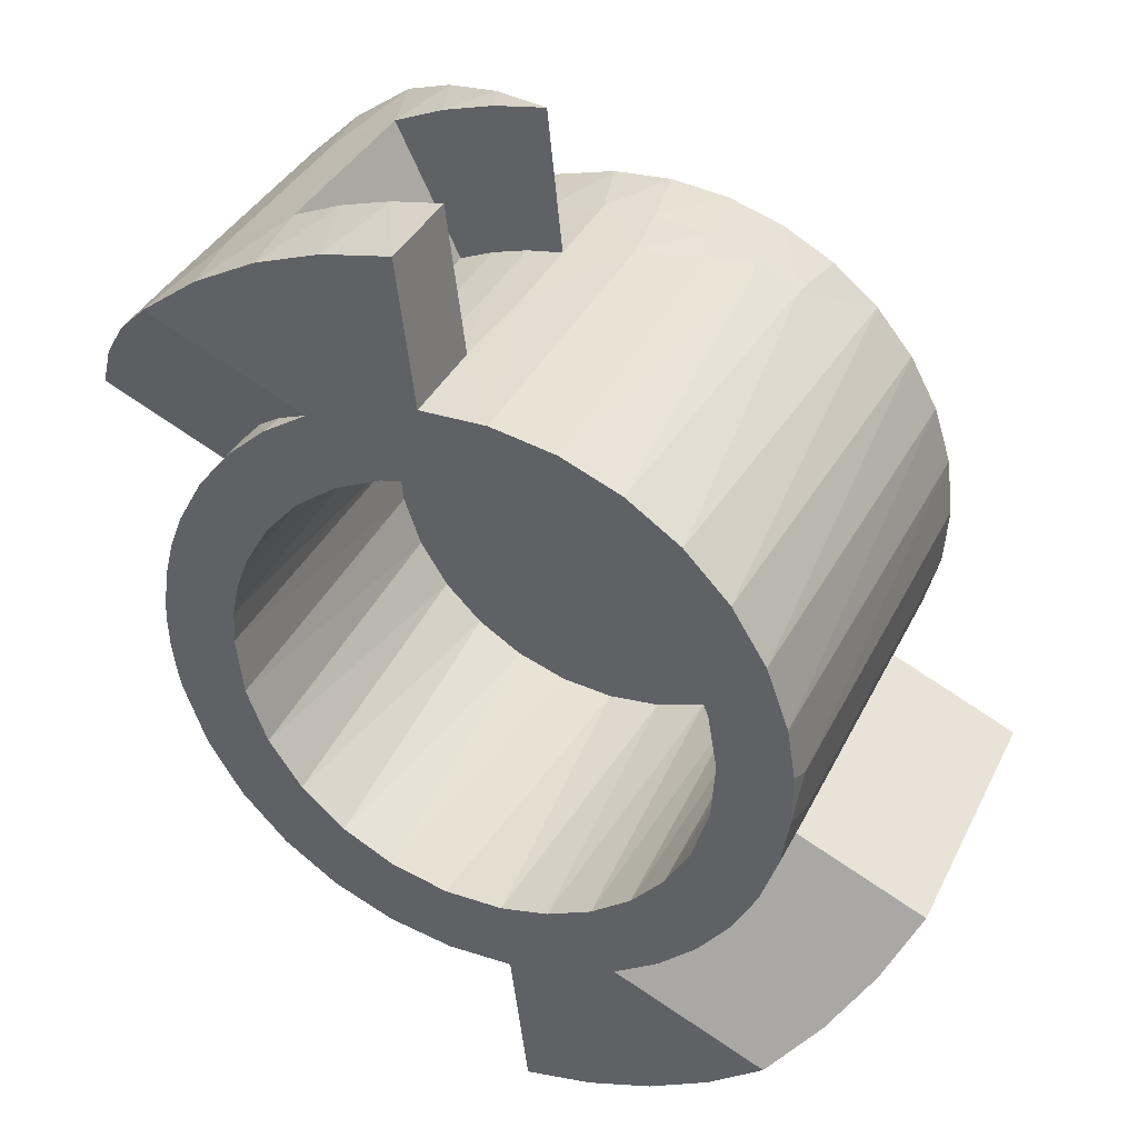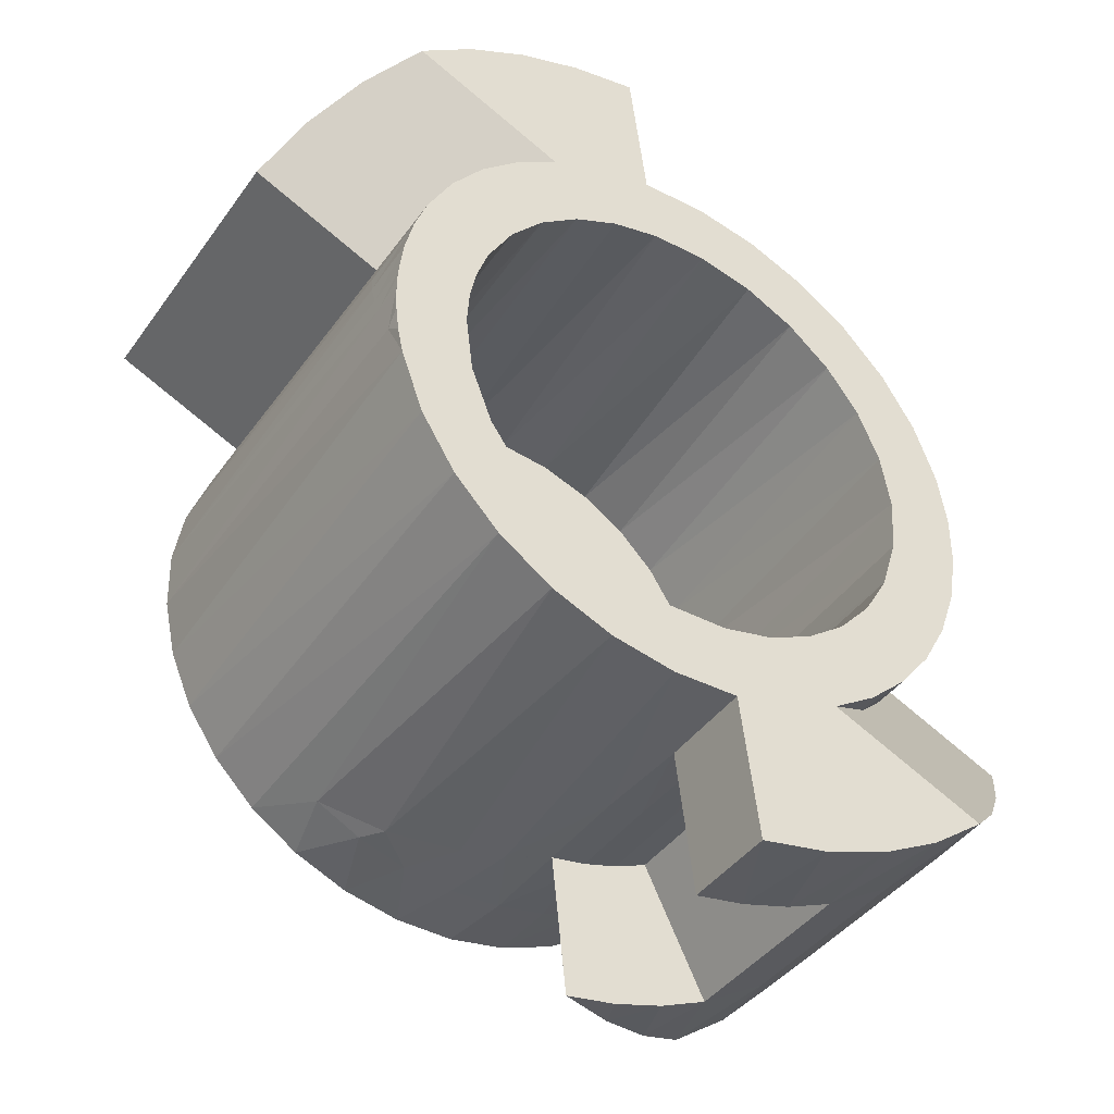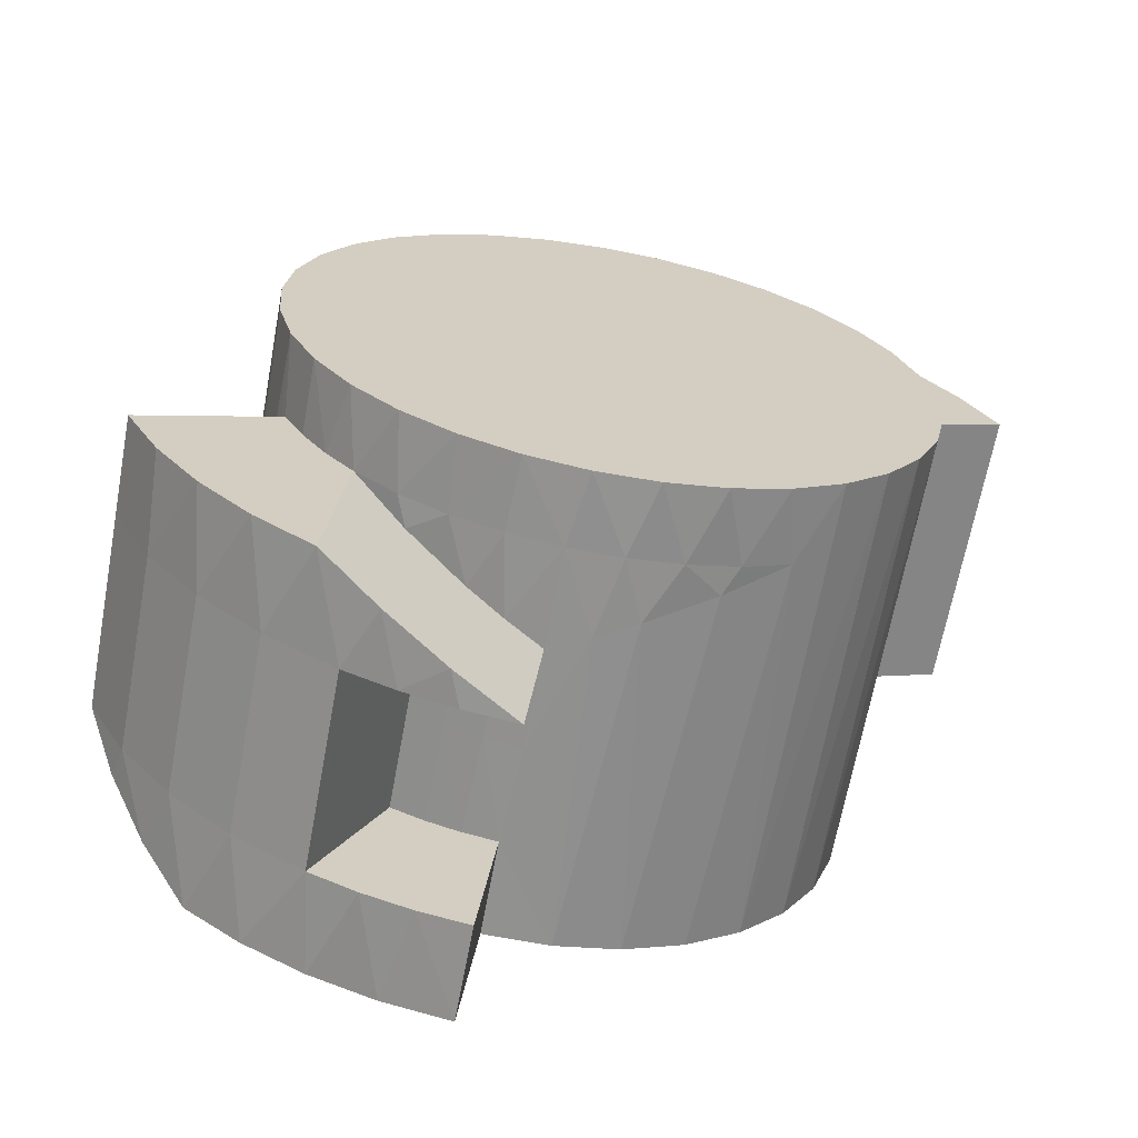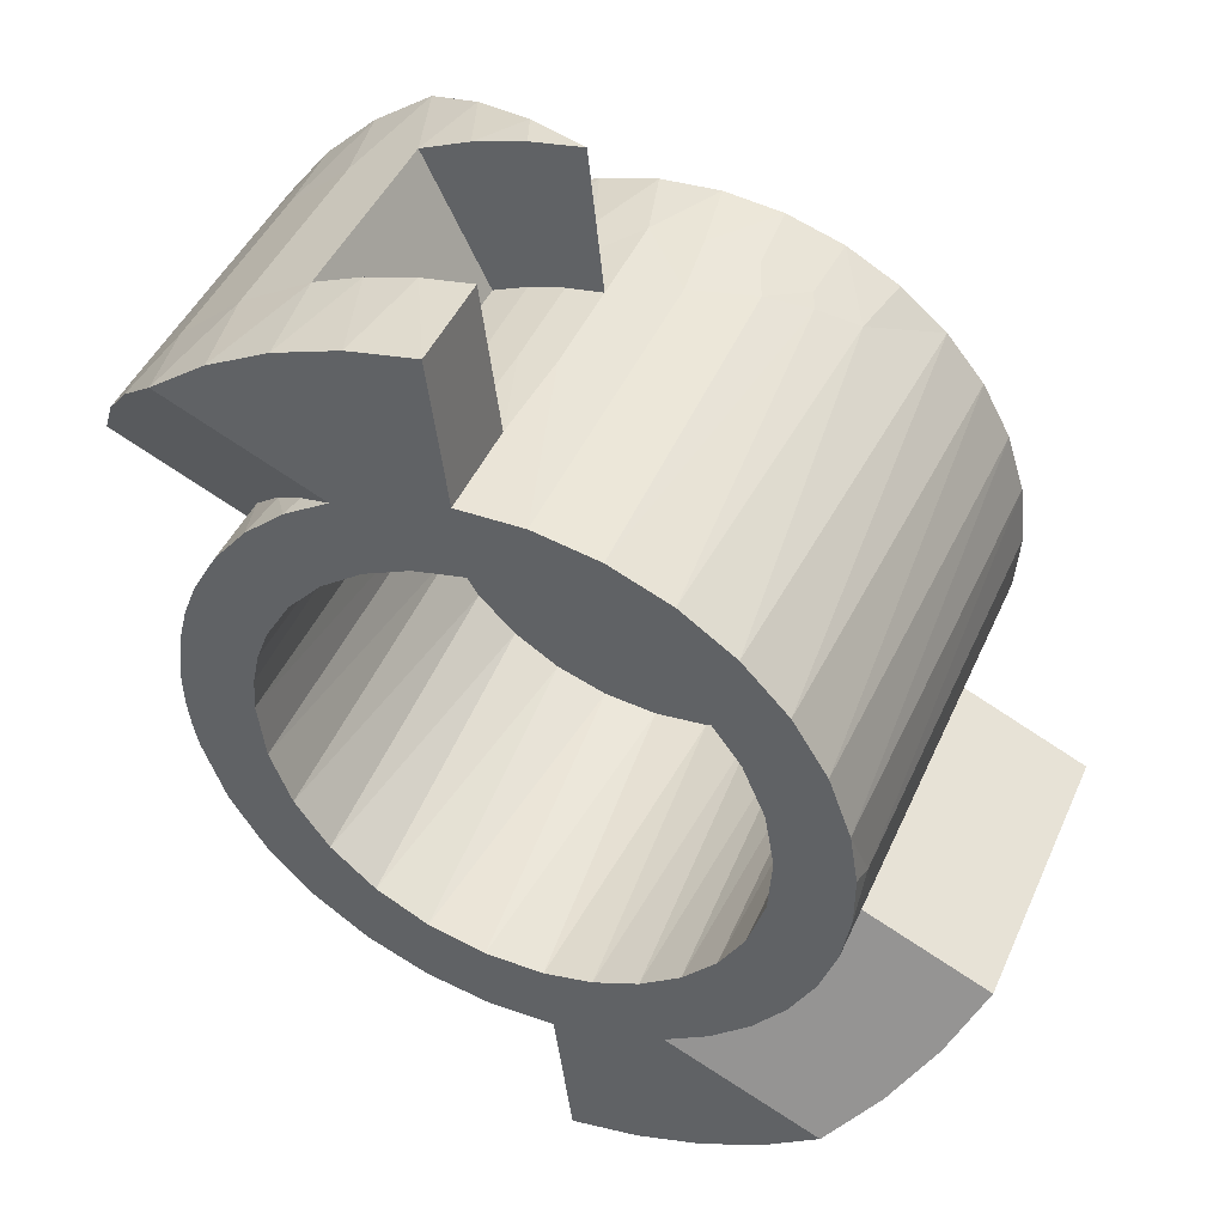
<metadata>
{"format":"obj","ext":"obj","renderer":"f3d","projection":"perspective","resolution":1024,"background":"white","views":[{"elev":36.7,"azim":-156.3,"up":"+Y"},{"elev":-41.3,"azim":147.6,"up":"+Y"},{"elev":-65.8,"azim":-10.5,"up":"+Y"},{"elev":45.1,"azim":-157.0,"up":"+Y"}]}
</metadata>
<code>
v -7.987 -5.143 13
v -8.679 -3.864 13
v -8.679 -3.864 11
v -7.876 -5.312 11
v -7.109 -6.302 13
v -6.834 -6.599 11
v -6.063 -7.313 13
v -5.584 -7.686 11
v -4.876 -8.153 13
v -4.165 -8.539 11
v -3.649 -8.771 12.36
v -3.145 -8.964 11
v -2.346 -9.206 11.69
v -2.083 -9.269 11
v -0.993 -9.448 11
v -0.993 -9.448 11
v -5.551 -3.382 13
v -5.938 -2.644 13
v -5.073 -4.064 13
v -4.511 -4.68 13
v -0.6794 -6.464 11
v -1.463 -6.333 11.4
v -2.224 -6.108 11.79
v -3.443 -5.514 12.43
v -0.6794 -6.464 11
v -2.152 -6.133 11
v -2.849 -5.842 11
v -1.425 -6.342 11
v -3.145 -8.964 11
v -0.6794 -6.464 11
v -2.083 -9.269 11
v -0.993 -9.448 11
v -8.679 -3.864 11
v -8.679 -3.864 9
v -7.876 -5.312 9
v -7.876 -5.312 11
v -6.834 -6.599 9
v -6.834 -6.599 11
v -5.584 -7.686 9
v -5.584 -7.686 11
v -4.165 -8.539 9
v -8.679 -3.864 13
v -5.938 -2.644 11
v -8.679 -3.864 11
v 6.484 0.4534 14.5
v 6.484 0.4534 5.886
v 6.41 1.079 6.187
v 5.938 2.644 7
v 6.275 1.694 6.496
v 5.938 2.644 6.998
v 5.938 2.644 9
v 6.281 1.672 14.5
v 5.938 2.644 11
v 5.938 2.644 13
v 5.851 2.831 14.5
v 5.552 3.38 13
v 5.21 3.887 14.5
v 5.076 4.06 13
v 4.38 4.803 14.5
v 4.516 4.675 13
v 3.682 5.356 13
v 2.188 6.121 7
v 2.849 5.842 9
v 2.849 5.842 7
v 3.392 5.545 14.5
v 2.152 6.133 9
v 2.748 5.891 13
v 1.499 6.325 7
v 1.425 6.342 9
v 0.7922 6.452 7
v 2.281 6.087 14.5
v 0.6794 6.464 9
v -0.55 6.477 5
v 0.7922 6.452 5
v 1.088 6.408 14.5
v 1.737 6.264 13
v -0.5649 6.475 11.62
v 0.6794 6.464 11
v -1.869 6.226 5
v -0.1444 6.498 14.5
v 0.6794 6.464 13
v -0.3954 6.488 13
v -1.789 6.249 12.22
v -1.372 6.354 14.5
v -2.64 5.94 12.62
v -3.108 5.709 5
v -3.44 5.515 13
v -4.214 4.949 5
v -3.635 5.389 14.5
v -2.549 5.979 14.5
v -4.589 4.603 14.5
v -5.141 3.978 5
v -5.377 3.652 14.5
v -5.848 2.837 5
v -5.971 2.568 14.5
v -6.306 1.575 5
v -6.349 1.392 14.5
v -6.497 0.2104 5.585
v -6.498 0.165 14.5
v -6.395 -1.164 6.233
v -6.412 -1.068 14.5
v -6.211 -1.916 6.614
v -5.938 -2.644 7
v -5.94 -2.64 7
v -5.938 -2.644 6.998
v -5.938 -2.644 9
v -6.094 -2.262 14.5
v -5.556 -3.374 14.5
v -4.817 -4.365 14.5
v -3.904 -5.197 14.5
v -3.678 -5.359 13
v -2.188 -6.121 7
v -2.849 -5.842 9
v -2.849 -5.842 7
v -2.152 -6.133 9
v -1.499 -6.325 7
v -2.849 -5.842 14.5
v -2.744 -5.892 13
v -1.425 -6.342 9
v -0.7922 -6.452 7
v -0.6794 -6.464 9
v -1.692 -6.276 14.5
v -1.736 -6.264 13
v 0.5514 -6.477 5
v -0.7922 -6.452 5
v -0.6767 -6.465 11
v -0.6794 -6.464 13
v 0.1191 -6.499 11.4
v -0.474 -6.483 14.5
v 0.913 -6.436 11.79
v 1.871 -6.225 5
v 0.7614 -6.455 14.5
v 0.3971 -6.488 13
v 2.228 -6.106 12.43
v 3.111 -5.707 5
v 1.969 -6.194 14.5
v 1.463 -6.333 13
v 3.106 -5.71 14.5
v 2.488 -6.005 13
v 3.446 -5.512 13
v 4.218 -4.945 5
v 4.131 -5.019 14.5
v 5.006 -4.146 14.5
v 5.145 -3.972 5
v 5.7 -3.124 14.5
v 5.852 -2.829 5
v 6.188 -1.989 14.5
v 6.309 -1.565 5
v 6.453 -0.7819 14.5
v 6.452 -0.7885 5.326
v 6.5 -0 5.676
v -1.459 6.334 13
v -2.483 6.007 13
v 0.6794 6.464 11
v -0.6794 -6.464 13
v -7.876 -5.312 9
v -8.679 -3.864 9
v -8.679 -3.864 7
v -7.876 -5.312 7
v -6.834 -6.599 9
v -6.834 -6.599 7
v -5.584 -7.686 9
v -5.584 -7.686 7
v -4.165 -8.539 9
v -4.165 -8.539 7
v 6.5 -0 5
v 6.498 0.1512 5
v 6.493 0.3024 5
v 6.484 0.4534 5
v 6.415 -1.049 5
v 6.479 -0.5264 5
v -0.6093 -4.963 5
v 0.597 -4.964 5
v 1.769 -4.677 5
v 2.837 -4.117 5
v 3.741 -3.318 5
v 4.426 -2.325 5
v 4.854 -1.198 5
v 5 -0 5
v 4.951 0.6959 5
v 4.806 1.378 5
v 6.388 1.203 5
v 4.568 2.034 5
v 6.205 1.937 5
v 5.938 2.644 5
v -1.158 -9.429 7
v -1.158 -9.429 5
v -2.191 -9.244 7
v -3.197 -8.946 7
v -2.849 -5.842 7
v -4.165 -8.539 7
v -8.679 -3.864 6.998
v -6.48 0.512 5
v -6.475 -0.5652 5
v -6.293 -1.627 5
v -5.938 -2.644 5
v -4.568 -2.034 5
v -4.915 -0.9159 5
v -4.994 0.252 5
v -4.798 1.406 5
v -4.34 2.483 5
v -3.644 3.424 5
v -2.748 4.177 5
v -1.701 4.702 5
v -0.5612 4.968 5
v 0.6093 4.963 5
v 1.158 9.429 7
v 1.158 9.429 5
v 2.191 9.244 7
v 3.197 8.946 7
v 4.165 8.539 7
v 4.165 8.539 9
v 2.849 5.842 7
v 4.165 8.539 7
v 2.153 6.133 11
v 2.849 5.842 11
v 2.849 5.842 9
v 1.427 6.341 11
v 0.6822 6.464 11
v 0.6794 6.464 9
v 0.6813 6.464 11
v 0.6804 6.464 11
v 0.6794 6.464 11
v 0.993 9.448 11
v 0.993 9.448 11
v 0.6794 6.464 13
v 3.821 5.258 12.62
v 3.051 5.739 12.22
v 1.902 6.216 11.62
v 8.679 3.864 13
v 7.988 5.142 13
v 7.111 6.3 13
v 6.067 7.31 13
v 4.881 8.15 13
v 8.679 3.864 13
v 8.679 3.864 11
v 8.679 3.864 9
v 8.679 3.864 7
v 8.679 3.864 6.998
v -8.031 -5.075 6.313
v -7.215 -6.18 5.642
v -6.248 -7.156 5
v -5.117 -8.004 5
v -4.165 -8.539 7
v -3.873 -8.674 5
v -2.544 -9.153 5
v -1.158 -9.429 5
v -1.158 -9.429 7
v -4.756 -4.43 5
v -3.372 -3.692 5
v -3.961 -5.153 5
v -2.545 -4.304 5
v -3.058 -5.736 5
v -5.421 -3.586 5
v -4.055 -2.925 5
v -1.611 -4.733 5
v -2.334 -6.067 5
v -1.575 -6.306 5
v 5 -0 12
v 4.875 1.113 12
v 4.505 2.169 12
v 4.055 2.925 5
v 3.909 3.117 12
v 3.372 3.692 5
v 3.117 3.909 12
v 2.545 4.304 5
v 2.169 4.505 12
v 1.611 4.733 5
v 1.113 4.875 12
v 0 5 12
v -1.113 4.875 12
v -2.169 4.505 12
v -3.117 3.909 12
v -3.909 3.117 12
v -4.505 2.169 12
v -4.875 1.113 12
v -5 0 12
v -4.875 -1.113 12
v -4.505 -2.169 12
v -3.909 -3.117 12
v -3.117 -3.909 12
v -2.169 -4.505 12
v -1.113 -4.875 12
v -0 -5 12
v 1.113 -4.875 12
v 2.169 -4.505 12
v 3.117 -3.909 12
v 3.909 -3.117 12
v 4.505 -2.169 12
v 4.875 -1.113 12
v 1.572 6.307 5
v 2.328 6.069 5
v 5.42 3.588 5
v 3.049 5.74 5
v 4.753 4.434 5
v 3.955 5.158 5
v -5.583 -3.328 6.613
v -5.15 -3.966 6.234
v -4.198 -4.962 5.585
v 7.874 5.315 7
v 8.677 3.868 7
v 8.028 5.08 6.314
v 7.21 6.186 5.643
v 6.832 6.601 7
v 6.242 7.162 5
v 5.583 7.686 7
v 5.112 8.007 5
v 4.165 8.539 7
v 3.869 8.676 5
v 2.542 9.154 5
v 1.158 9.429 5
v 1.158 9.429 7
v 4.165 8.539 11
v 8.678 3.865 7
v 8.678 3.866 7
v 7.876 5.312 9
v 6.834 6.599 9
v 5.584 7.686 9
v 4.165 8.539 9
v 3.146 8.964 11
v 2.085 9.268 11
v 0.9958 9.448 11
v 0.9949 9.448 11
v 0.9939 9.448 11
v 2.349 9.205 11.69
v 3.654 8.769 12.36
v 8.679 3.864 11
v 7.876 5.312 11
v 6.834 6.599 11
v 5.584 7.686 11
v 8.679 3.864 11
v 8.679 3.864 9
v 7.876 5.312 11
v 6.834 6.599 11
v 5.584 7.686 11
v 5.936 2.647 7
v 5.311 3.747 6.37
v 4.485 4.705 5.765
v 3.802 5.272 5.367
f 1 2 3
f 1 3 4
f 5 4 6
f 5 1 4
f 7 6 8
f 7 5 6
f 9 8 10
f 9 7 8
f 11 10 12
f 11 9 10
f 13 12 14
f 13 11 12
f 15 14 16
f 15 13 14
f 2 17 18
f 1 19 17
f 1 17 2
f 5 20 19
f 5 19 1
f 7 20 5
f 9 20 7
f 15 21 22
f 13 22 23
f 13 15 22
f 11 23 24
f 11 13 23
f 9 24 20
f 9 11 24
f 21 15 25
f 25 15 16
f 26 10 27
f 28 29 26
f 26 29 10
f 30 31 28
f 28 31 29
f 30 32 31
f 33 34 35
f 36 35 37
f 36 33 35
f 38 37 39
f 38 36 37
f 40 39 41
f 40 38 39
f 10 40 41
f 42 18 43
f 42 43 44
f 45 46 47
f 48 49 50
f 51 49 48
f 52 45 47
f 52 47 49
f 53 49 51
f 53 52 49
f 54 52 53
f 55 52 54
f 56 55 54
f 57 56 58
f 57 55 56
f 59 58 60
f 59 57 58
f 61 59 60
f 62 63 64
f 65 59 61
f 66 63 62
f 67 65 61
f 68 66 62
f 69 66 68
f 70 69 68
f 71 65 67
f 72 69 70
f 73 70 74
f 73 72 70
f 75 71 76
f 77 78 72
f 77 73 79
f 77 72 73
f 80 81 82
f 80 75 81
f 83 77 79
f 84 80 82
f 85 83 79
f 85 79 86
f 87 85 86
f 87 86 88
f 89 90 87
f 91 87 88
f 91 89 87
f 91 88 92
f 93 91 92
f 93 92 94
f 95 93 94
f 95 94 96
f 97 95 96
f 97 96 98
f 99 97 98
f 99 98 100
f 101 99 100
f 101 100 102
f 103 104 105
f 106 104 103
f 106 102 104
f 43 102 106
f 107 101 102
f 107 102 43
f 18 107 43
f 108 107 18
f 108 18 17
f 19 108 17
f 109 108 19
f 20 109 19
f 110 109 20
f 110 20 111
f 112 113 114
f 115 113 112
f 116 115 112
f 117 110 111
f 117 111 118
f 119 115 116
f 120 119 116
f 121 119 120
f 122 118 123
f 122 117 118
f 124 120 125
f 124 121 120
f 126 30 121
f 126 21 30
f 127 122 123
f 128 121 124
f 128 126 121
f 129 122 127
f 130 128 124
f 130 124 131
f 132 129 133
f 134 131 135
f 136 132 137
f 138 136 139
f 140 135 141
f 140 138 139
f 142 140 141
f 142 138 140
f 143 141 144
f 143 142 141
f 145 144 146
f 145 143 144
f 147 146 148
f 147 145 146
f 149 150 151
f 149 148 150
f 149 147 148
f 45 151 46
f 45 149 151
f 67 76 71
f 76 81 75
f 82 152 84
f 152 153 90
f 152 90 84
f 153 87 90
f 77 154 78
f 127 133 129
f 133 137 132
f 137 139 136
f 140 134 135
f 134 130 131
f 111 20 24
f 118 24 23
f 118 111 24
f 123 23 22
f 123 118 23
f 155 22 21
f 155 123 22
f 27 41 113
f 27 10 41
f 26 27 113
f 26 113 115
f 28 115 119
f 28 26 115
f 30 119 121
f 30 28 119
f 156 157 158
f 156 158 159
f 160 159 161
f 160 156 159
f 162 161 163
f 162 160 161
f 164 163 165
f 164 162 163
f 44 43 106
f 44 106 157
f 151 166 167
f 151 167 168
f 151 168 169
f 46 151 169
f 150 148 170
f 150 170 171
f 150 171 166
f 151 150 166
f 125 172 124
f 124 173 131
f 172 173 124
f 173 174 131
f 174 135 131
f 174 175 135
f 175 141 135
f 175 176 141
f 176 144 141
f 176 177 144
f 177 146 144
f 177 178 146
f 178 148 146
f 178 170 148
f 179 171 178
f 178 171 170
f 179 166 171
f 179 167 166
f 179 168 167
f 180 169 179
f 179 169 168
f 181 182 180
f 180 182 169
f 183 184 181
f 181 184 182
f 183 185 184
f 120 186 125
f 125 186 187
f 186 120 116
f 188 116 112
f 188 186 116
f 189 114 165
f 189 112 114
f 189 188 112
f 113 41 190
f 190 41 191
f 128 21 126
f 155 21 128
f 133 128 130
f 133 155 128
f 137 133 130
f 134 137 130
f 139 137 134
f 140 139 134
f 157 106 103
f 157 103 158
f 192 103 105
f 158 103 192
f 98 96 193
f 194 98 193
f 100 194 195
f 100 98 194
f 102 195 196
f 102 100 195
f 105 104 102
f 105 102 196
f 195 197 196
f 194 198 195
f 195 198 197
f 193 199 194
f 194 199 198
f 193 96 199
f 96 200 199
f 96 94 200
f 94 201 200
f 94 92 201
f 92 202 201
f 92 88 202
f 88 203 202
f 88 86 203
f 86 204 203
f 204 79 205
f 86 79 204
f 205 73 206
f 79 73 205
f 73 74 206
f 70 207 74
f 74 207 208
f 207 70 68
f 209 68 62
f 209 207 68
f 210 64 211
f 210 62 64
f 210 209 62
f 63 212 213
f 213 212 214
f 215 216 217
f 215 217 66
f 218 66 69
f 218 215 66
f 219 69 220
f 219 218 69
f 221 219 220
f 222 221 220
f 223 222 220
f 154 224 223
f 223 224 225
f 226 154 77
f 82 226 77
f 152 77 83
f 152 82 77
f 153 83 85
f 153 152 83
f 87 153 85
f 61 227 228
f 61 60 227
f 67 228 229
f 67 61 228
f 154 229 219
f 76 67 229
f 226 229 154
f 226 76 229
f 230 56 54
f 231 58 56
f 231 56 230
f 232 60 58
f 232 58 231
f 233 60 232
f 234 60 233
f 235 54 53
f 235 53 236
f 236 53 51
f 236 51 237
f 237 51 48
f 237 48 238
f 239 48 50
f 238 48 239
f 46 169 182
f 47 182 184
f 47 46 182
f 49 184 185
f 49 47 184
f 50 49 185
f 122 110 117
f 132 122 129
f 99 101 107
f 142 136 138
f 143 132 136
f 143 136 142
f 91 93 95
f 147 97 99
f 147 107 108
f 147 108 109
f 147 109 110
f 147 143 145
f 147 110 122
f 147 122 132
f 147 99 107
f 147 132 143
f 45 95 97
f 45 147 149
f 45 91 95
f 45 97 147
f 80 84 90
f 80 90 89
f 55 45 52
f 71 75 80
f 71 80 89
f 59 55 57
f 59 65 71
f 59 89 91
f 59 91 45
f 59 45 55
f 59 71 89
f 159 158 192
f 159 240 241
f 159 192 240
f 161 241 242
f 161 159 241
f 163 242 243
f 163 161 242
f 244 243 245
f 244 163 243
f 189 245 246
f 189 244 245
f 188 246 247
f 188 189 246
f 248 188 247
f 249 250 251
f 251 252 253
f 250 252 251
f 254 255 249
f 249 255 250
f 253 256 257
f 257 256 258
f 252 256 253
f 196 197 254
f 254 197 255
f 258 172 125
f 256 172 258
f 179 259 180
f 180 260 181
f 259 260 180
f 181 261 183
f 183 261 262
f 260 261 181
f 262 263 264
f 261 263 262
f 264 265 266
f 263 265 264
f 266 267 268
f 265 267 266
f 268 269 206
f 267 269 268
f 206 270 205
f 269 270 206
f 205 271 204
f 270 271 205
f 271 272 204
f 204 272 203
f 272 273 203
f 203 273 202
f 273 274 202
f 202 274 201
f 274 275 201
f 201 275 200
f 275 276 200
f 200 276 199
f 276 277 199
f 199 277 198
f 277 278 198
f 198 278 197
f 278 279 197
f 197 279 255
f 279 280 255
f 255 280 250
f 280 281 250
f 250 281 252
f 281 282 252
f 252 282 256
f 282 283 256
f 256 283 172
f 283 284 172
f 172 284 173
f 284 285 173
f 173 285 174
f 174 286 175
f 285 286 174
f 175 287 176
f 286 287 175
f 176 288 177
f 287 288 176
f 177 289 178
f 288 289 177
f 178 290 179
f 289 290 178
f 290 259 179
f 206 291 268
f 74 291 206
f 291 292 268
f 262 293 183
f 183 293 185
f 268 294 266
f 292 294 268
f 264 295 262
f 262 295 293
f 266 296 264
f 294 296 266
f 264 296 295
f 125 247 258
f 253 243 242
f 258 246 257
f 247 246 258
f 257 245 253
f 246 245 257
f 253 245 243
f 192 105 297
f 240 297 298
f 240 192 297
f 241 298 299
f 241 240 298
f 242 299 253
f 242 241 299
f 297 105 196
f 297 196 254
f 298 254 249
f 298 297 254
f 299 249 251
f 299 298 249
f 253 299 251
f 300 301 302
f 300 302 303
f 304 303 305
f 304 300 303
f 306 305 307
f 306 304 305
f 308 307 309
f 308 306 307
f 210 309 310
f 210 308 309
f 209 310 311
f 209 210 310
f 312 209 311
f 74 311 291
f 294 307 305
f 291 310 292
f 311 310 291
f 292 309 294
f 310 309 292
f 294 309 307
f 216 212 63
f 216 313 212
f 237 238 314
f 237 314 315
f 237 315 301
f 316 301 300
f 316 237 301
f 317 300 304
f 317 316 300
f 318 304 306
f 318 317 304
f 319 306 308
f 319 318 306
f 215 313 216
f 218 320 215
f 215 320 313
f 219 321 218
f 218 321 320
f 219 322 321
f 221 322 219
f 222 323 221
f 221 323 322
f 223 324 222
f 222 324 323
f 223 225 324
f 154 219 322
f 154 322 224
f 224 322 323
f 224 323 324
f 224 324 225
f 322 219 325
f 325 229 326
f 219 229 325
f 326 228 234
f 229 228 326
f 228 227 234
f 227 60 234
f 231 230 327
f 231 327 328
f 232 328 329
f 232 231 328
f 233 329 330
f 233 232 329
f 234 330 313
f 234 233 330
f 326 313 320
f 326 234 313
f 325 320 321
f 325 326 320
f 322 325 321
f 331 332 316
f 333 316 317
f 333 331 316
f 334 317 318
f 334 333 317
f 335 318 212
f 335 334 318
f 313 335 212
f 314 238 239
f 315 314 239
f 301 315 239
f 50 336 301
f 50 301 239
f 337 336 50
f 337 50 185
f 337 185 293
f 337 293 295
f 338 295 296
f 338 337 295
f 339 338 296
f 294 339 296
f 280 282 281
f 282 284 283
f 284 286 285
f 276 275 277
f 277 275 278
f 282 287 284
f 284 287 286
f 287 289 288
f 280 290 282
f 282 290 287
f 287 290 289
f 271 270 272
f 272 270 273
f 273 270 274
f 274 270 275
f 275 270 278
f 278 269 279
f 270 269 278
f 259 261 260
f 269 267 279
f 259 263 261
f 279 265 280
f 290 265 259
f 280 265 290
f 259 265 263
f 267 265 279
f 301 336 302
f 302 337 303
f 336 337 302
f 303 338 305
f 337 338 303
f 338 339 305
f 339 294 305

</code>
